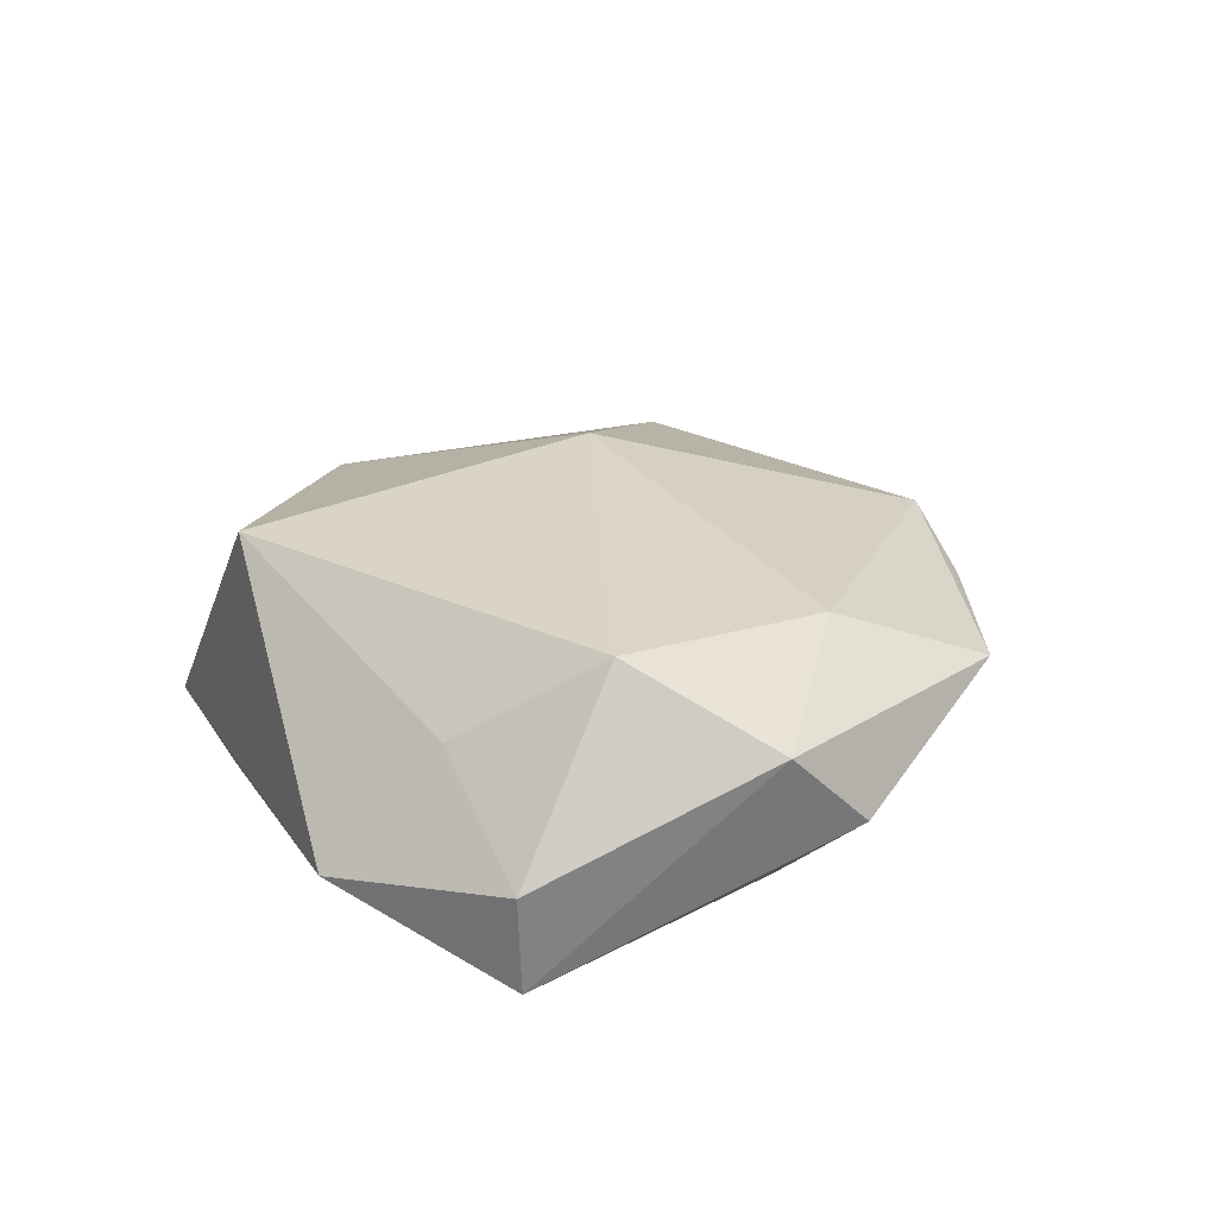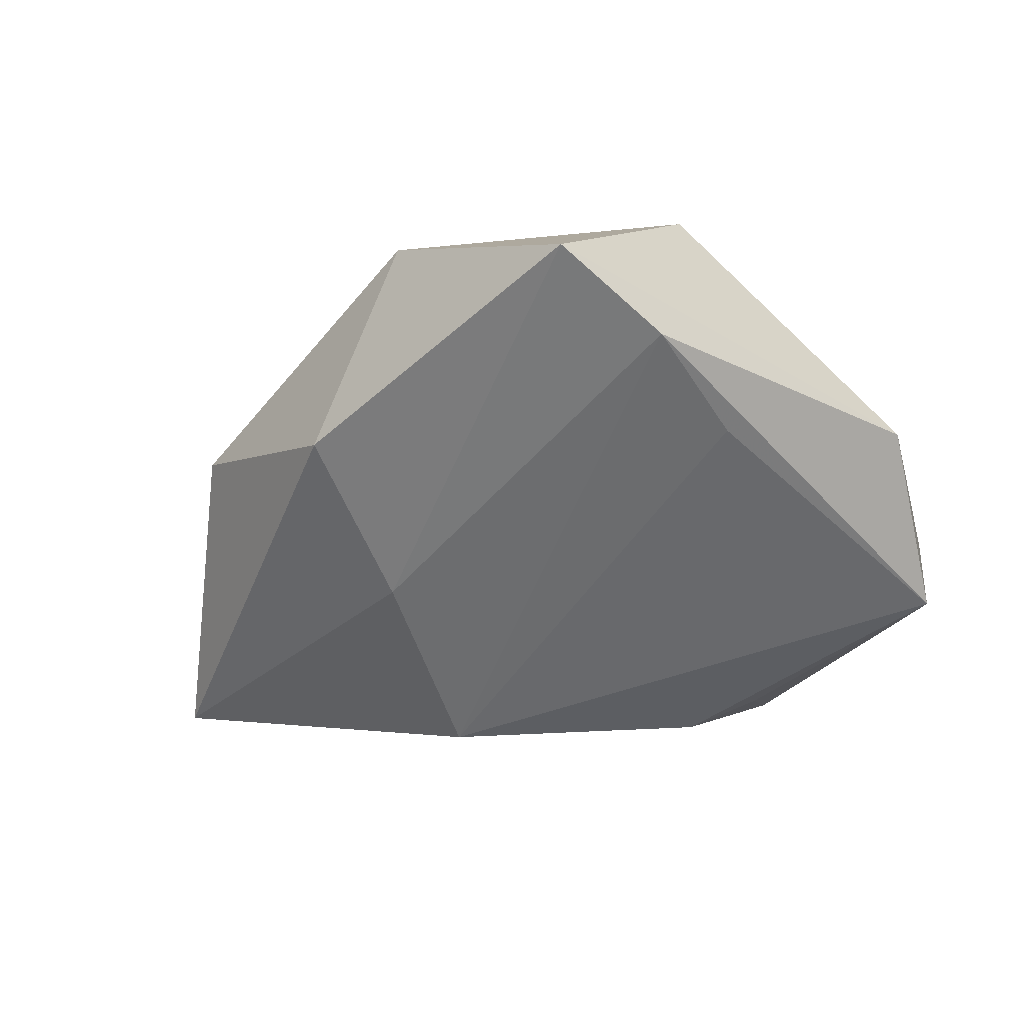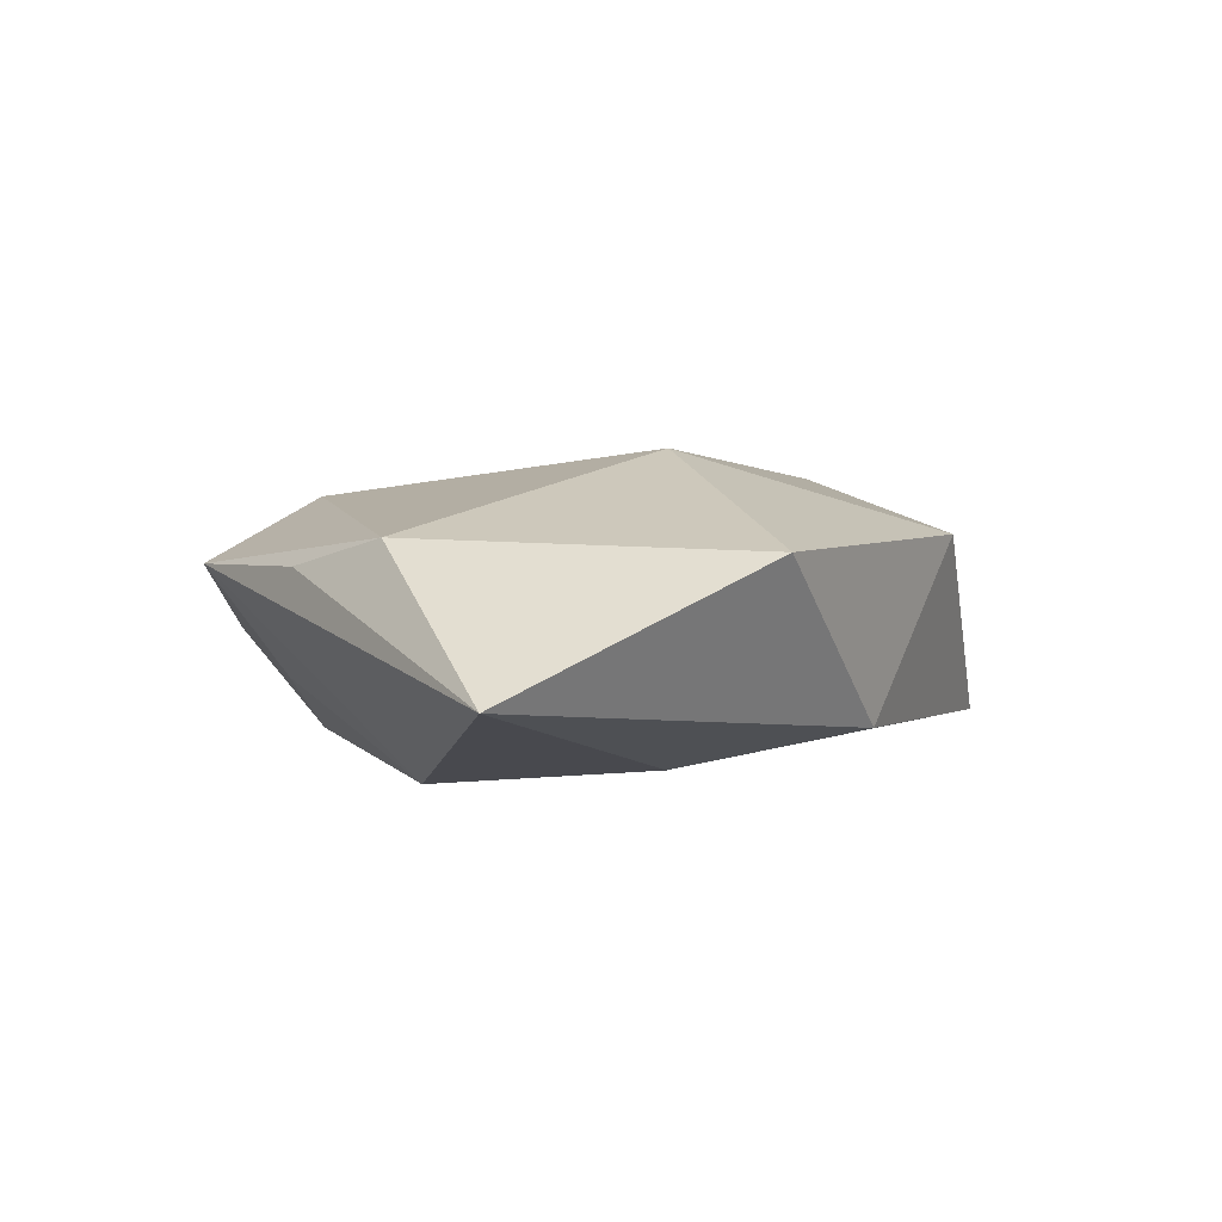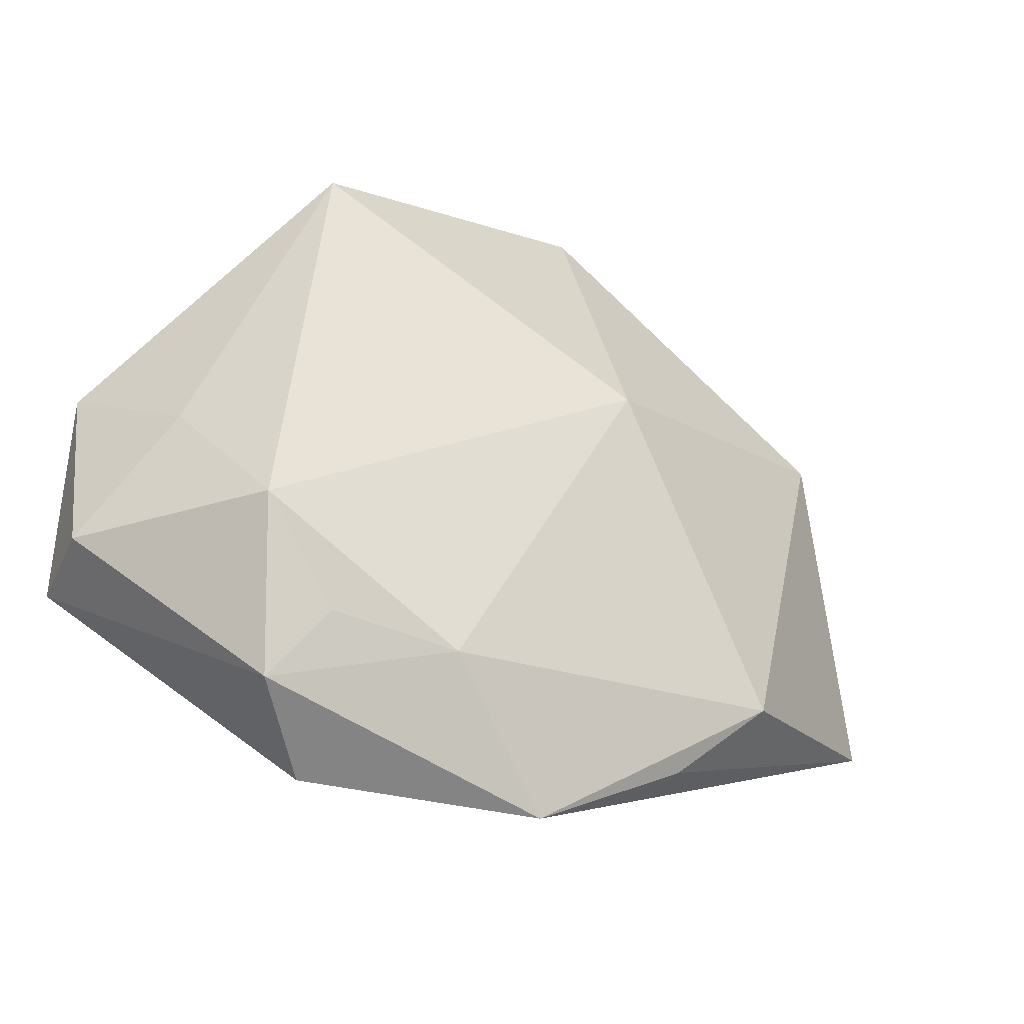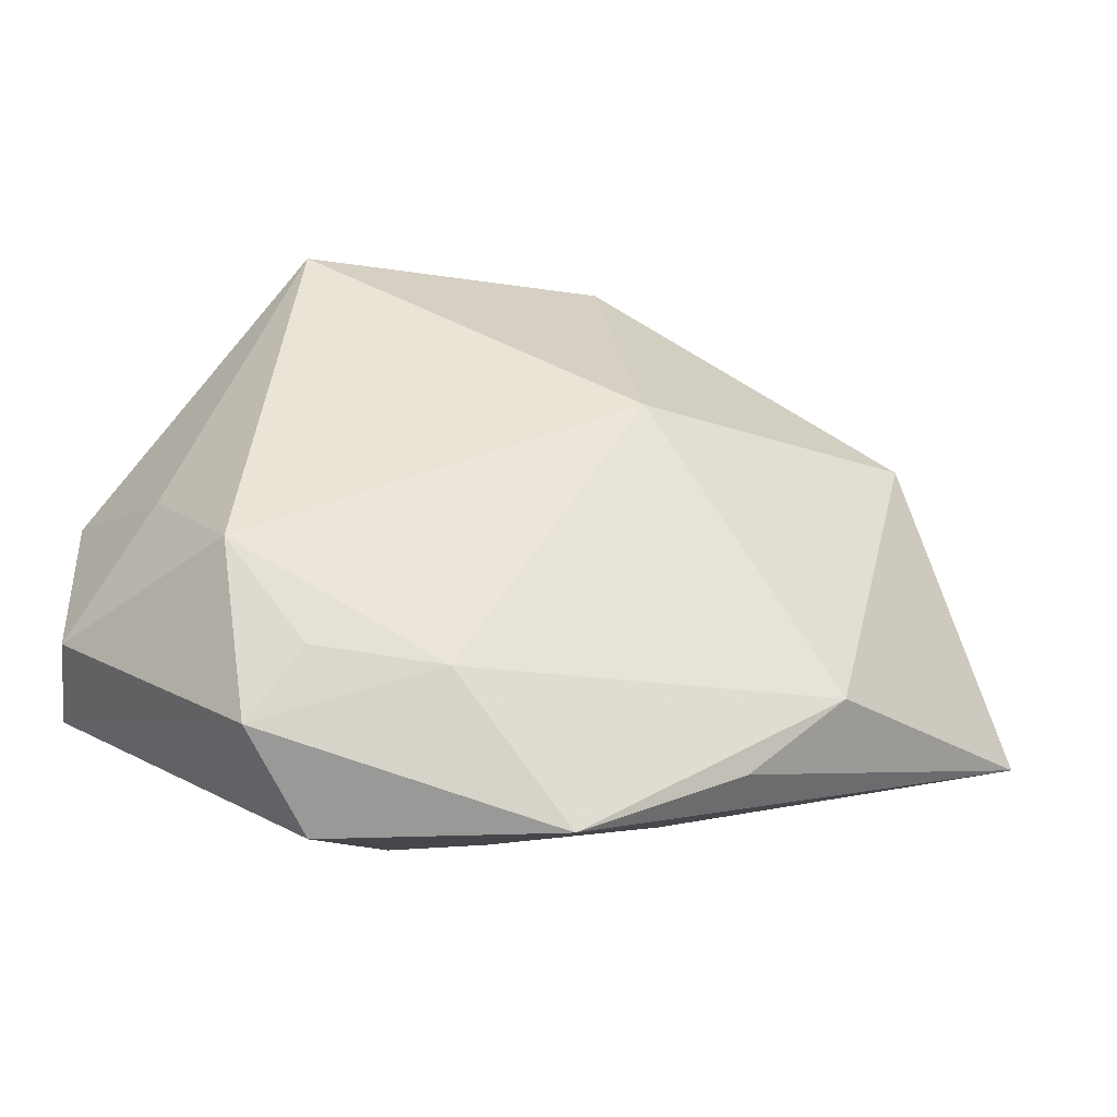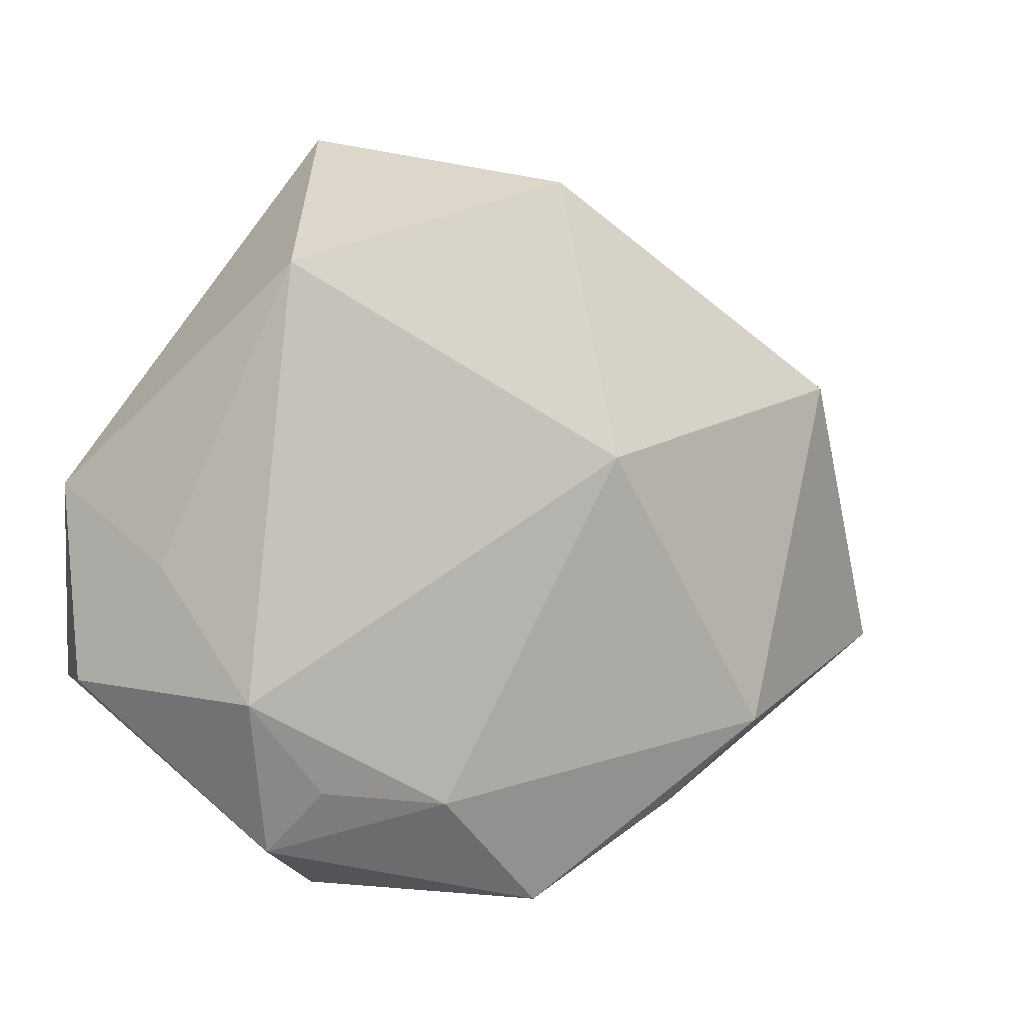
<metadata>
{"format":"obj","ext":"obj","renderer":"f3d","projection":"perspective","resolution":1024,"background":"white","views":[{"elev":26.1,"azim":-60.2,"up":"+Z"},{"elev":-51.1,"azim":-162.1,"up":"+Z"},{"elev":1.3,"azim":86.2,"up":"+Z"},{"elev":-39.1,"azim":-26.6,"up":"+Y"},{"elev":-48.9,"azim":-10.3,"up":"+Y"},{"elev":-0.9,"azim":-20.3,"up":"+Y"}]}
</metadata>
<code>
v 0.02023 0.006537 -0.01517
v -0.005995 -0.02998 0.01355
v -0.02116 0.03221 -0.01365
v -0.01701 -0.03024 -0.01001
v 0.03341 -0.02226 0.00867
v -0.02491 0.01718 -0.01415
v 0.0121 0.007433 0.0183
v -0.02823 -0.01875 0.01572
v -0.03549 -0.004385 0.006249
v 0.02265 0.02763 -0.01073
v -0.01342 0.04537 -0.0111
v 0.006969 -0.0419 0.006069
v -0.02392 0.02746 0.01619
v -0.04355 0.00477 -0.006818
v -0.01677 -0.0398 -0.001456
v 0.009038 0.03861 0.009221
v 0.02009 -0.01854 -0.01646
v 0.04278 0.01637 0.007228
v 0.05621 -0.01313 -0.006917
v -0.00831 -0.02985 -0.01259
v 0.0006624 -0.03327 -0.006339
v -0.0427 -0.01679 -0.002968
v 0.02378 -0.03146 0.005817
v -0.02423 -0.03503 0.007607
v -0.01941 -0.02852 0.01247
v -0.04196 -0.01676 -0.01387
f 11 16 10
f 3 14 11
f 26 14 3
f 26 17 20
f 22 14 26
f 8 7 13
f 13 7 16
f 13 16 11
f 11 14 13
f 16 7 18
f 19 10 18
f 18 10 16
f 18 5 19
f 7 5 18
f 6 17 26
f 26 3 6
f 6 3 17
f 17 3 1
f 19 17 1
f 1 10 19
f 11 10 1
f 1 3 11
f 26 20 4
f 9 22 8
f 8 13 9
f 14 22 9
f 9 13 14
f 12 17 19
f 15 4 20
f 20 12 15
f 26 4 15
f 19 5 23
f 23 12 19
f 5 12 23
f 21 20 17
f 17 12 21
f 21 12 20
f 2 12 5
f 2 7 8
f 2 5 7
f 24 15 12
f 12 2 24
f 8 22 24
f 24 22 26
f 26 15 24
f 25 2 8
f 8 24 25
f 25 24 2

</code>
